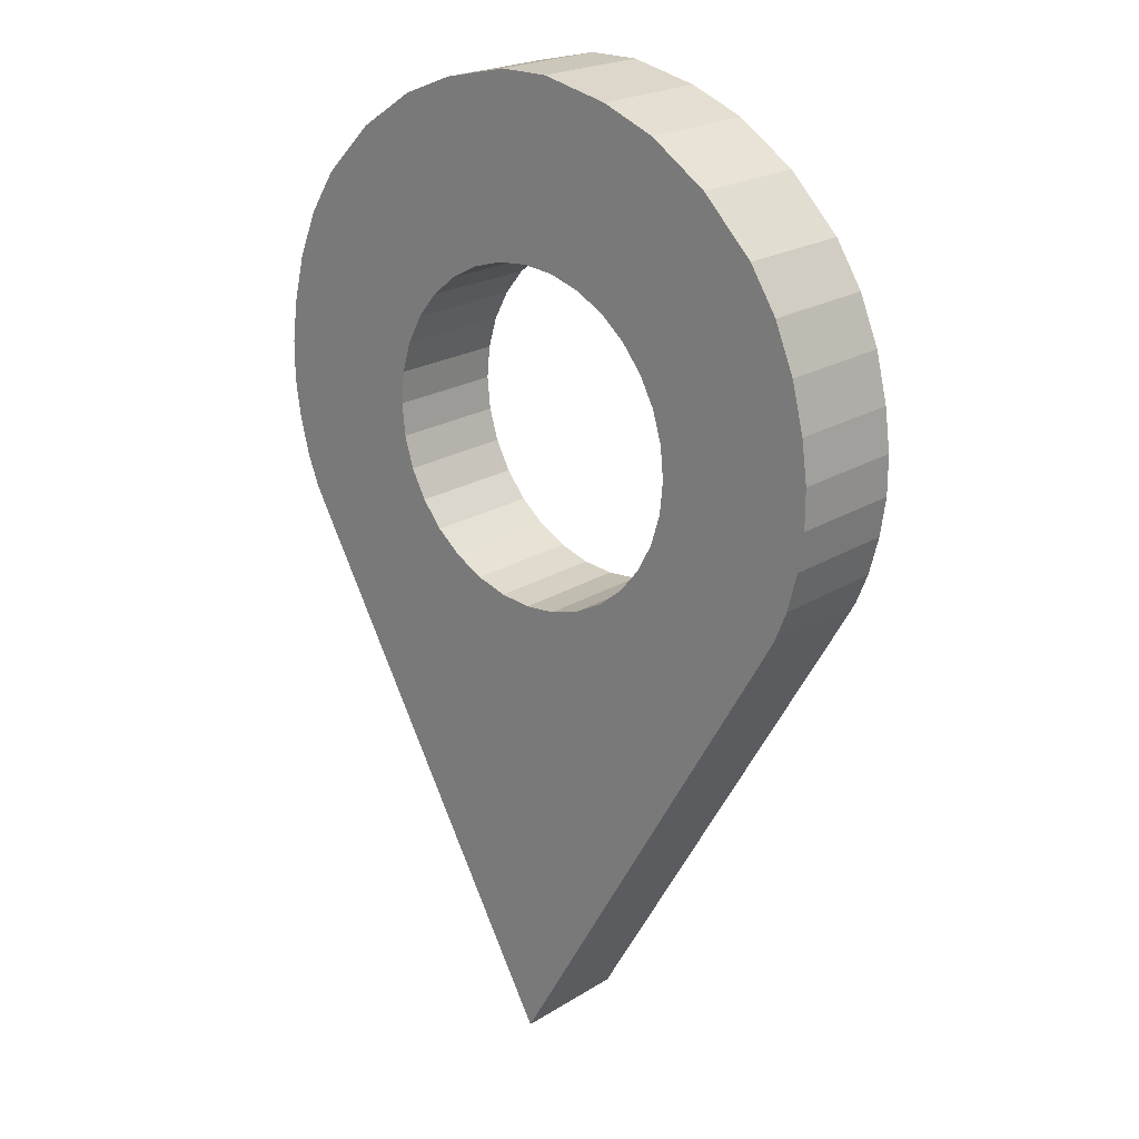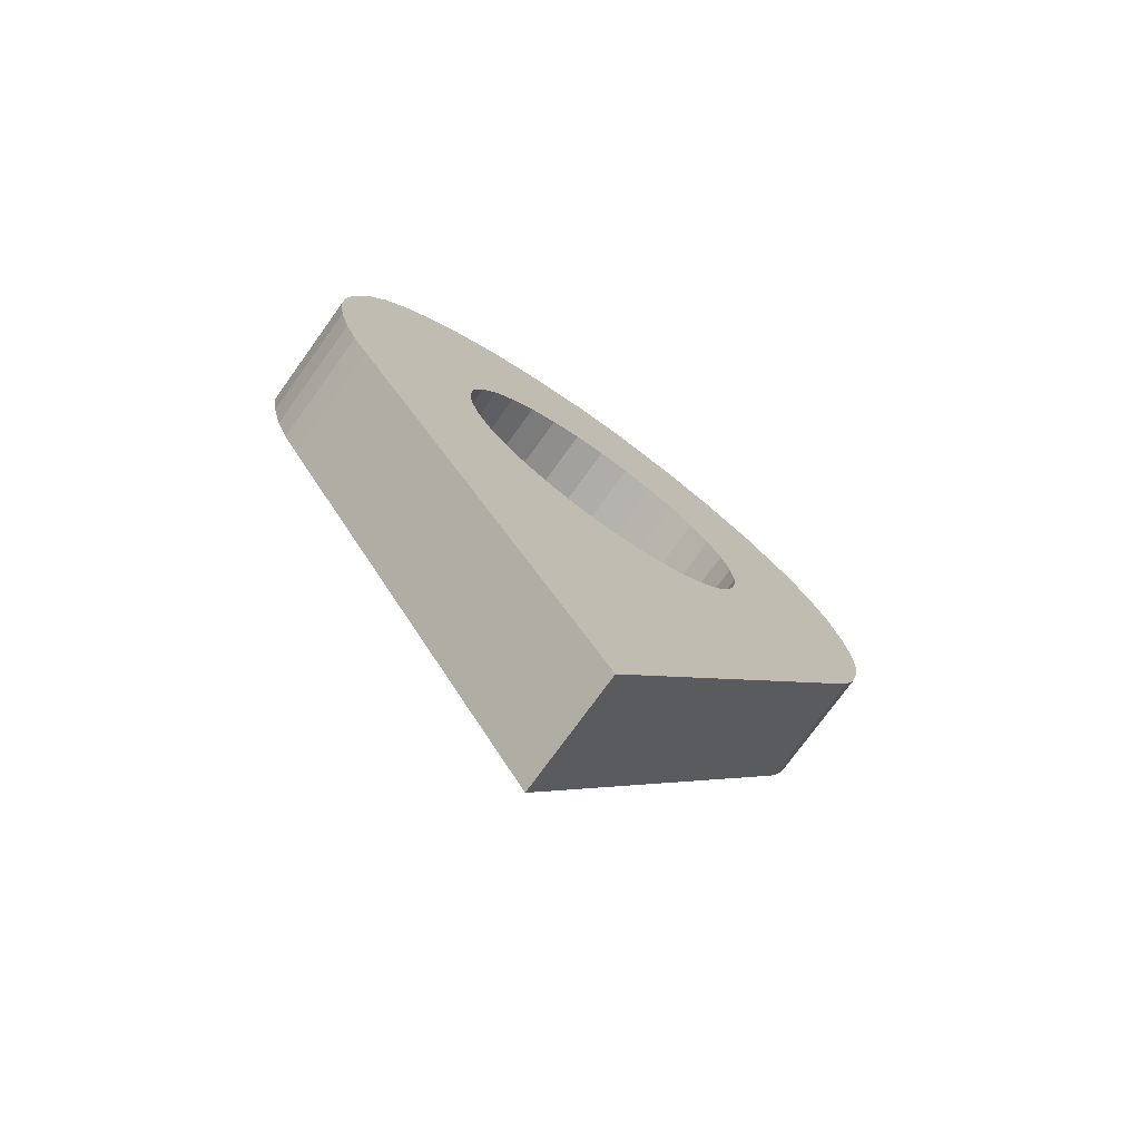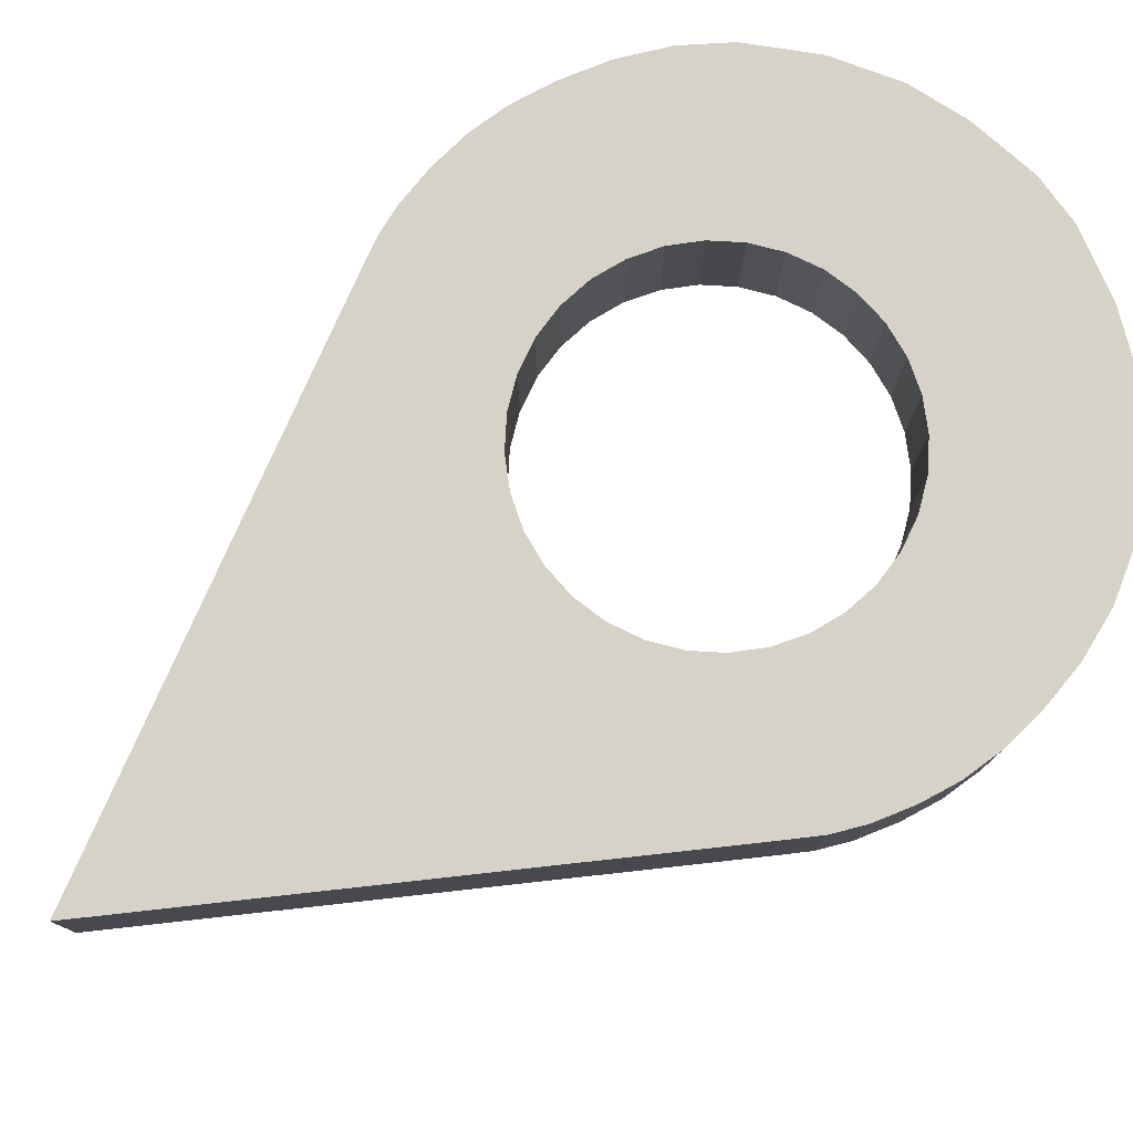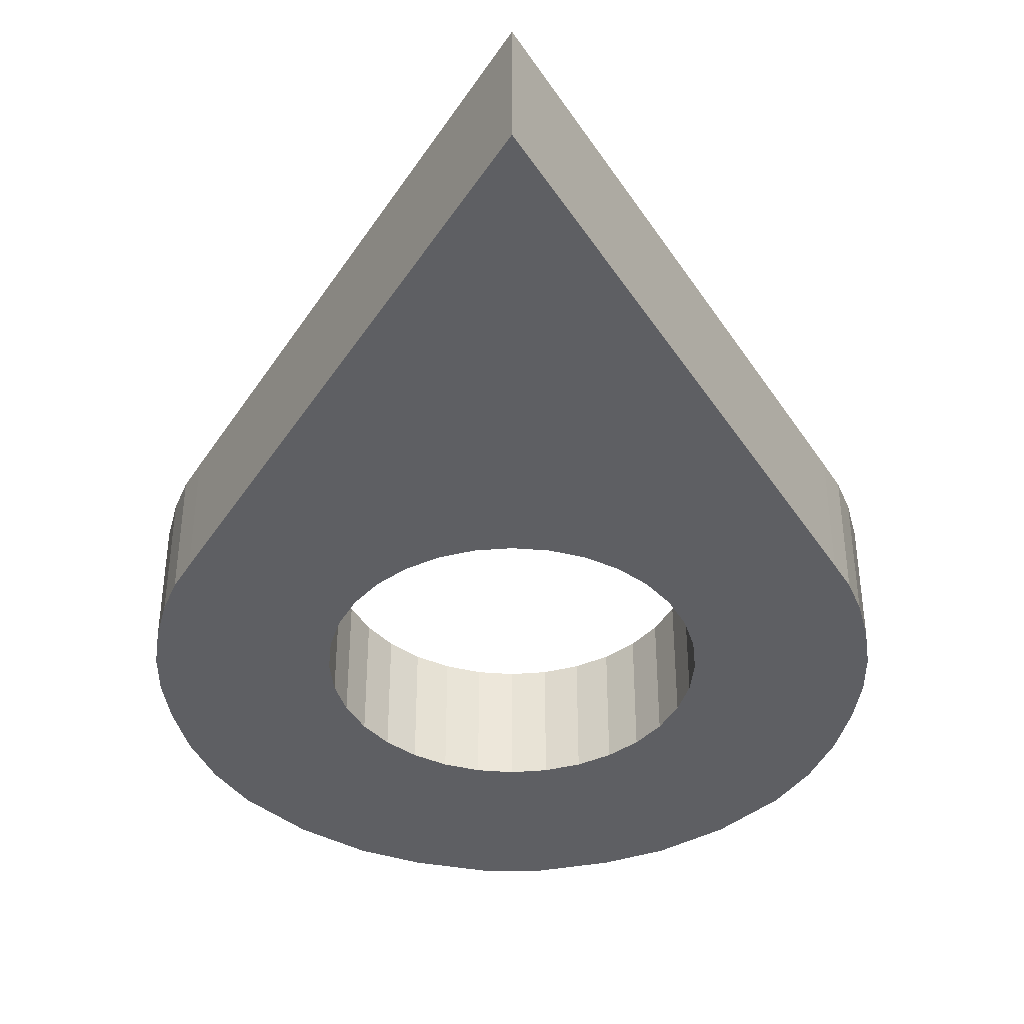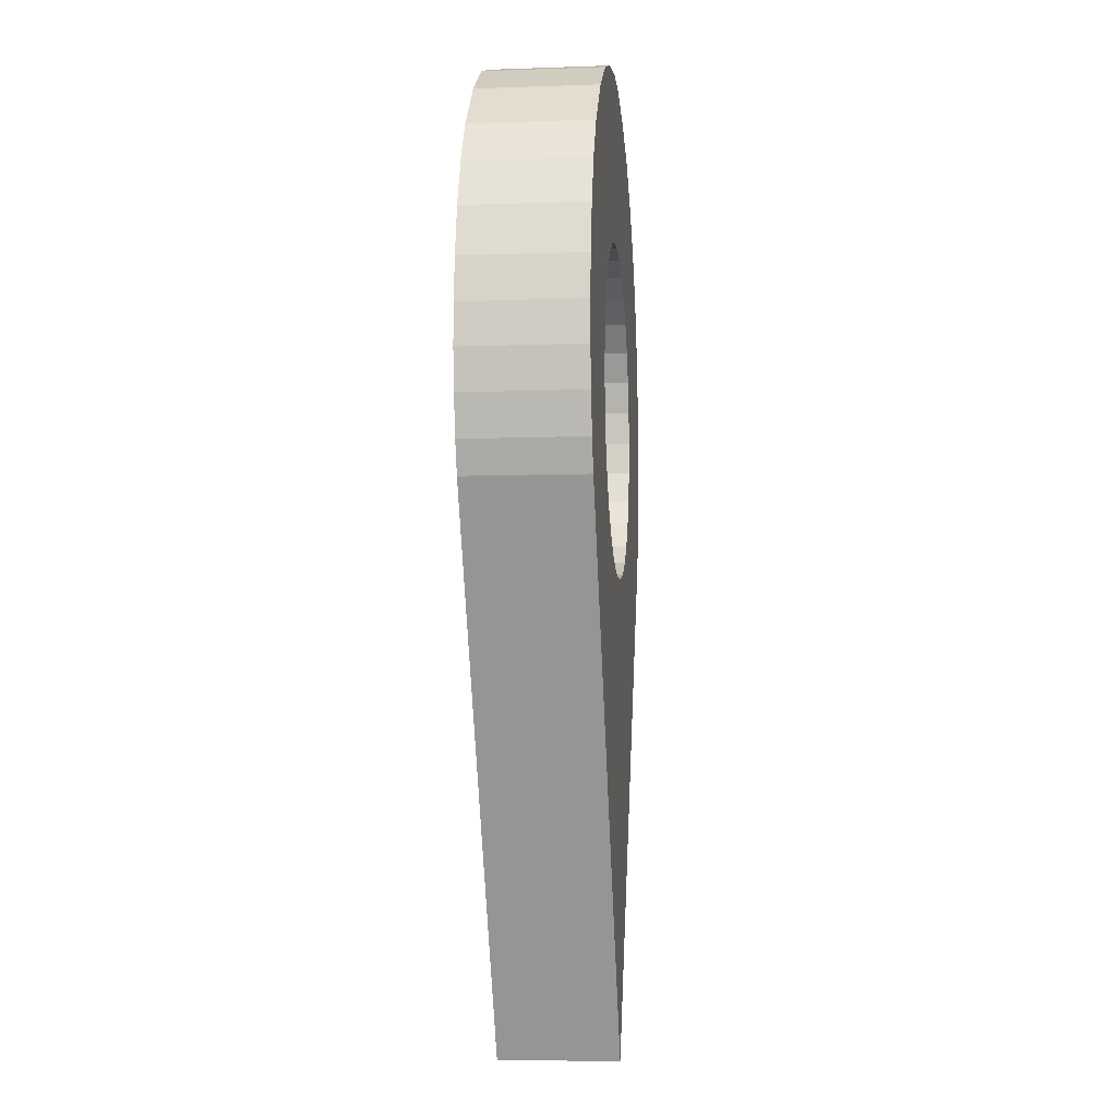
<metadata>
{"format":"obj","ext":"obj","renderer":"f3d","projection":"perspective","resolution":1024,"background":"white","views":[{"elev":21.7,"azim":-137.3,"up":"+Y"},{"elev":-75.0,"azim":-35.8,"up":"+Y"},{"elev":78.4,"azim":53.8,"up":"+Z"},{"elev":-41.0,"azim":0.0,"up":"+Z"},{"elev":-8.2,"azim":95.6,"up":"+Y"}]}
</metadata>
<code>
o Pointer
v -0.8851 -0.3515 0.2959
v 0 -2.514 0.2959
v -1.446 0.000581 0.2959
v -0.4861 2.405 0.2959
v -0.1319 2.484 0.2959
v -0.0593 2.484 0.2959
v -0.2977 2.377 0.2959
v -0.7674 2.295 0.2959
v -0.4699 2.261 0.2959
v -1.064 2.1 0.2959
v -0.6514 2.087 0.2959
v -1.47 1.615 0.2959
v -1.327 1.836 0.2959
v -0.8128 1.879 0.2959
v -0.9002 1.692 0.2959
v -1.573 1.371 0.2959
v -0.9631 1.514 0.2959
v -1.636 1.12 0.2959
v -1.002 1.173 0.2959
v -1.666 0.9024 0.2959
v -1.02 0.8763 0.2959
v -1.666 0.6974 0.2959
v -1.02 0.5973 0.2959
v -1.638 0.4974 0.2959
v -1.003 0.3249 0.2959
v -1.586 0.2974 0.2959
v -0.9714 0.05261 0.2959
v -0.6639 -0.3515 0.2959
v -1.524 0.1399 0.2959
v -0.9332 -0.1618 0.2959
v -0.2032 1.879 0.2959
v -0.1629 2.087 0.2959
v 0 2.087 0.2959
v 0 1.879 0.2959
v -0.2251 1.692 0.2959
v 0 1.692 0.2959
v -0.1175 2.261 0.2959
v 0 2.261 0.2959
v -0.07442 2.377 0.2959
v 0 2.377 0.2959
v -0.01483 2.484 0.2959
v 0 2.484 0.2959
v -0.04448 2.484 0.2959
v -0.2232 2.377 0.2959
v -0.02965 2.484 0.2959
v -0.1488 2.377 0.2959
v -0.3524 2.261 0.2959
v -0.2349 2.261 0.2959
v -0.4886 2.087 0.2959
v -0.3257 2.087 0.2959
v -0.6096 1.879 0.2959
v -0.6752 1.692 0.2959
v -0.4064 1.879 0.2959
v -0.4501 1.692 0.2959
v 0 -0.3515 0.2959
v -0.2213 -0.3515 0.2959
v -0.4426 -0.3515 0.2959
v -0.1674 1.579 0.2959
v 0 1.596 0.2959
v -0.3285 1.53 0.2959
v -0.4769 1.451 0.2959
v -0.6069 1.344 0.2959
v -0.7137 1.214 0.2959
v -0.793 1.066 0.2959
v -0.8418 0.9049 0.2959
v -0.8583 0.7374 0.2959
v -0.8418 0.57 0.2959
v -0.793 0.409 0.2959
v -0.7137 0.2606 0.2959
v -0.6069 0.1305 0.2959
v -0.4769 0.02378 0.2959
v -0.3285 -0.05554 0.2959
v -0.1674 -0.1044 0.2959
v 0 -0.1209 0.2959
v 0.8851 -0.3515 0.2959
v 1.446 0.000581 0.2959
v 0.4861 2.405 0.2959
v 0.2977 2.377 0.2959
v 0.0593 2.484 0.2959
v 0.1319 2.484 0.2959
v 0.7674 2.295 0.2959
v 0.4699 2.261 0.2959
v 1.064 2.1 0.2959
v 0.6514 2.087 0.2959
v 1.47 1.615 0.2959
v 0.9002 1.692 0.2959
v 0.8128 1.879 0.2959
v 1.327 1.836 0.2959
v 1.573 1.371 0.2959
v 0.9631 1.514 0.2959
v 1.636 1.12 0.2959
v 1.002 1.173 0.2959
v 1.666 0.9024 0.2959
v 1.02 0.8763 0.2959
v 1.666 0.6974 0.2959
v 1.02 0.5973 0.2959
v 1.638 0.4974 0.2959
v 1.003 0.3249 0.2959
v 1.586 0.2974 0.2959
v 0.9714 0.05261 0.2959
v 0.6639 -0.3515 0.2959
v 1.524 0.1399 0.2959
v 0.9332 -0.1618 0.2959
v 0.2032 1.879 0.2959
v 0.1629 2.087 0.2959
v 0.2251 1.692 0.2959
v 0.1175 2.261 0.2959
v 0.07442 2.377 0.2959
v 0.01483 2.484 0.2959
v 0.2232 2.377 0.2959
v 0.04448 2.484 0.2959
v 0.1488 2.377 0.2959
v 0.02965 2.484 0.2959
v 0.3524 2.261 0.2959
v 0.2349 2.261 0.2959
v 0.4886 2.087 0.2959
v 0.3257 2.087 0.2959
v 0.6752 1.692 0.2959
v 0.6096 1.879 0.2959
v 0.4501 1.692 0.2959
v 0.4064 1.879 0.2959
v 0.2213 -0.3515 0.2959
v 0.4426 -0.3515 0.2959
v 0.1674 1.579 0.2959
v 0.3285 1.53 0.2959
v 0.4769 1.451 0.2959
v 0.6069 1.344 0.2959
v 0.7137 1.214 0.2959
v 0.793 1.066 0.2959
v 0.8418 0.9049 0.2959
v 0.8583 0.7374 0.2959
v 0.8418 0.57 0.2959
v 0.793 0.409 0.2959
v 0.7137 0.2606 0.2959
v 0.6069 0.1305 0.2959
v 0.4769 0.02378 0.2959
v 0.3285 -0.05554 0.2959
v 0.1674 -0.1044 0.2959
v -0.8851 -0.3515 -0.3134
v -1.446 0.000581 -0.3134
v 0 -2.514 -0.3134
v -0.4861 2.405 -0.3134
v -0.2977 2.377 -0.3134
v -0.0593 2.484 -0.3134
v -0.1319 2.484 -0.3134
v -0.7674 2.295 -0.3134
v -0.4699 2.261 -0.3134
v -1.064 2.1 -0.3134
v -0.6514 2.087 -0.3134
v -1.47 1.615 -0.3134
v -0.9002 1.692 -0.3134
v -0.8128 1.879 -0.3134
v -1.327 1.836 -0.3134
v -1.573 1.371 -0.3134
v -0.9631 1.514 -0.3134
v -1.636 1.12 -0.3134
v -1.002 1.173 -0.3134
v -1.666 0.9024 -0.3134
v -1.02 0.8763 -0.3134
v -1.666 0.6974 -0.3134
v -1.02 0.5973 -0.3134
v -1.638 0.4974 -0.3134
v -1.003 0.3249 -0.3134
v -1.586 0.2974 -0.3134
v -0.9714 0.05261 -0.3134
v -0.6639 -0.3515 -0.3134
v -1.524 0.1399 -0.3134
v -0.9332 -0.1618 -0.3134
v -0.2032 1.879 -0.3134
v 0 1.879 -0.3134
v 0 2.087 -0.3134
v -0.1629 2.087 -0.3134
v -0.2251 1.692 -0.3134
v 0 1.692 -0.3134
v 0 2.261 -0.3134
v -0.1175 2.261 -0.3134
v 0 2.377 -0.3134
v -0.07442 2.377 -0.3134
v 0 2.484 -0.3134
v -0.01483 2.484 -0.3134
v -0.2232 2.377 -0.3134
v -0.04448 2.484 -0.3134
v -0.1488 2.377 -0.3134
v -0.02965 2.484 -0.3134
v -0.3524 2.261 -0.3134
v -0.2349 2.261 -0.3134
v -0.4886 2.087 -0.3134
v -0.3257 2.087 -0.3134
v -0.6752 1.692 -0.3134
v -0.6096 1.879 -0.3134
v -0.4501 1.692 -0.3134
v -0.4064 1.879 -0.3134
v 0 -0.3515 -0.3134
v -0.2213 -0.3515 -0.3134
v -0.4426 -0.3515 -0.3134
v -0.1674 1.579 -0.3134
v 0 1.596 -0.3134
v -0.3285 1.53 -0.3134
v -0.4769 1.451 -0.3134
v -0.6069 1.344 -0.3134
v -0.7137 1.214 -0.3134
v -0.793 1.066 -0.3134
v -0.8418 0.9049 -0.3134
v -0.8583 0.7374 -0.3134
v -0.8418 0.57 -0.3134
v -0.793 0.409 -0.3134
v -0.7137 0.2606 -0.3134
v -0.6069 0.1305 -0.3134
v -0.4769 0.02378 -0.3134
v -0.3285 -0.05554 -0.3134
v -0.1674 -0.1044 -0.3134
v 0 -0.1209 -0.3134
v 0.8851 -0.3515 -0.3134
v 1.446 0.000581 -0.3134
v 0.4861 2.405 -0.3134
v 0.1319 2.484 -0.3134
v 0.0593 2.484 -0.3134
v 0.2977 2.377 -0.3134
v 0.7674 2.295 -0.3134
v 0.4699 2.261 -0.3134
v 1.064 2.1 -0.3134
v 0.6514 2.087 -0.3134
v 1.47 1.615 -0.3134
v 1.327 1.836 -0.3134
v 0.8128 1.879 -0.3134
v 0.9002 1.692 -0.3134
v 1.573 1.371 -0.3134
v 0.9631 1.514 -0.3134
v 1.636 1.12 -0.3134
v 1.002 1.173 -0.3134
v 1.666 0.9024 -0.3134
v 1.02 0.8763 -0.3134
v 1.666 0.6974 -0.3134
v 1.02 0.5973 -0.3134
v 1.638 0.4974 -0.3134
v 1.003 0.3249 -0.3134
v 1.586 0.2974 -0.3134
v 0.9714 0.05261 -0.3134
v 0.6639 -0.3515 -0.3134
v 1.524 0.1399 -0.3134
v 0.9332 -0.1618 -0.3134
v 0.2032 1.879 -0.3134
v 0.1629 2.087 -0.3134
v 0.2251 1.692 -0.3134
v 0.1175 2.261 -0.3134
v 0.07442 2.377 -0.3134
v 0.01483 2.484 -0.3134
v 0.04448 2.484 -0.3134
v 0.2232 2.377 -0.3134
v 0.02965 2.484 -0.3134
v 0.1488 2.377 -0.3134
v 0.3524 2.261 -0.3134
v 0.2349 2.261 -0.3134
v 0.4886 2.087 -0.3134
v 0.3257 2.087 -0.3134
v 0.6096 1.879 -0.3134
v 0.6752 1.692 -0.3134
v 0.4064 1.879 -0.3134
v 0.4501 1.692 -0.3134
v 0.2213 -0.3515 -0.3134
v 0.4426 -0.3515 -0.3134
v 0.1674 1.579 -0.3134
v 0.3285 1.53 -0.3134
v 0.4769 1.451 -0.3134
v 0.6069 1.344 -0.3134
v 0.7137 1.214 -0.3134
v 0.793 1.066 -0.3134
v 0.8418 0.9049 -0.3134
v 0.8583 0.7374 -0.3134
v 0.8418 0.57 -0.3134
v 0.793 0.409 -0.3134
v 0.7137 0.2606 -0.3134
v 0.6069 0.1305 -0.3134
v 0.4769 0.02378 -0.3134
v 0.3285 -0.05554 -0.3134
v 0.1674 -0.1044 -0.3134
f 1 2 3
f 4 5 6 7
f 8 4 7 9
f 10 8 9 11
f 12 13 14 15
f 13 10 11 14
f 16 12 15 17
f 18 16 17 19
f 20 18 19 21
f 22 20 21 23
f 24 22 23 25
f 26 24 25 27
f 28 2 1
f 29 26 27 30
f 3 29 30 1
f 31 32 33 34
f 35 31 34 36
f 32 37 38 33
f 37 39 40 38
f 39 41 42 40
f 7 6 43 44
f 44 43 45 46
f 46 45 41 39
f 9 7 44 47
f 47 44 46 48
f 48 46 39 37
f 11 9 47 49
f 49 47 48 50
f 50 48 37 32
f 15 14 51 52
f 52 51 53 54
f 54 53 31 35
f 14 11 49 51
f 51 49 50 53
f 53 50 32 31
f 55 2 56
f 56 2 57
f 57 2 28
f 58 35 36 59
f 60 54 35 58
f 61 52 54 60
f 62 15 52 61
f 62 63 17 15
f 63 64 19 17
f 64 65 21 19
f 65 66 23 21
f 66 67 25 23
f 67 68 27 25
f 68 69 30 27
f 69 70 1 30
f 71 28 1 70
f 72 57 28 71
f 73 56 57 72
f 74 55 56 73
f 75 76 2
f 77 78 79 80
f 81 82 78 77
f 83 84 82 81
f 85 86 87 88
f 88 87 84 83
f 89 90 86 85
f 91 92 90 89
f 93 94 92 91
f 95 96 94 93
f 97 98 96 95
f 99 100 98 97
f 101 75 2
f 102 103 100 99
f 76 75 103 102
f 104 34 33 105
f 106 36 34 104
f 105 33 38 107
f 107 38 40 108
f 108 40 42 109
f 78 110 111 79
f 110 112 113 111
f 112 108 109 113
f 82 114 110 78
f 114 115 112 110
f 115 107 108 112
f 84 116 114 82
f 116 117 115 114
f 117 105 107 115
f 86 118 119 87
f 118 120 121 119
f 120 106 104 121
f 87 119 116 84
f 119 121 117 116
f 121 104 105 117
f 55 122 2
f 122 123 2
f 123 101 2
f 124 59 36 106
f 125 124 106 120
f 126 125 120 118
f 127 126 118 86
f 127 86 90 128
f 128 90 92 129
f 129 92 94 130
f 130 94 96 131
f 131 96 98 132
f 132 98 100 133
f 133 100 103 134
f 134 103 75 135
f 136 135 75 101
f 137 136 101 123
f 138 137 123 122
f 74 138 122 55
f 139 140 141
f 142 143 144 145
f 146 147 143 142
f 148 149 147 146
f 150 151 152 153
f 153 152 149 148
f 154 155 151 150
f 156 157 155 154
f 158 159 157 156
f 160 161 159 158
f 162 163 161 160
f 164 165 163 162
f 166 139 141
f 167 168 165 164
f 140 139 168 167
f 169 170 171 172
f 173 174 170 169
f 172 171 175 176
f 176 175 177 178
f 178 177 179 180
f 143 181 182 144
f 181 183 184 182
f 183 178 180 184
f 147 185 181 143
f 185 186 183 181
f 186 176 178 183
f 149 187 185 147
f 187 188 186 185
f 188 172 176 186
f 151 189 190 152
f 189 191 192 190
f 191 173 169 192
f 152 190 187 149
f 190 192 188 187
f 192 169 172 188
f 193 194 141
f 194 195 141
f 195 166 141
f 196 197 174 173
f 198 196 173 191
f 199 198 191 189
f 200 199 189 151
f 200 151 155 201
f 201 155 157 202
f 202 157 159 203
f 203 159 161 204
f 204 161 163 205
f 205 163 165 206
f 206 165 168 207
f 207 168 139 208
f 209 208 139 166
f 210 209 166 195
f 211 210 195 194
f 212 211 194 193
f 213 141 214
f 215 216 217 218
f 219 215 218 220
f 221 219 220 222
f 223 224 225 226
f 224 221 222 225
f 227 223 226 228
f 229 227 228 230
f 231 229 230 232
f 233 231 232 234
f 235 233 234 236
f 237 235 236 238
f 239 141 213
f 240 237 238 241
f 214 240 241 213
f 242 243 171 170
f 244 242 170 174
f 243 245 175 171
f 245 246 177 175
f 246 247 179 177
f 218 217 248 249
f 249 248 250 251
f 251 250 247 246
f 220 218 249 252
f 252 249 251 253
f 253 251 246 245
f 222 220 252 254
f 254 252 253 255
f 255 253 245 243
f 226 225 256 257
f 257 256 258 259
f 259 258 242 244
f 225 222 254 256
f 256 254 255 258
f 258 255 243 242
f 193 141 260
f 260 141 261
f 261 141 239
f 262 244 174 197
f 263 259 244 262
f 264 257 259 263
f 265 226 257 264
f 265 266 228 226
f 266 267 230 228
f 267 268 232 230
f 268 269 234 232
f 269 270 236 234
f 270 271 238 236
f 271 272 241 238
f 272 273 213 241
f 274 239 213 273
f 275 261 239 274
f 276 260 261 275
f 212 193 260 276
f 2 76 214 141
f 41 45 184 180
f 45 43 182 184
f 99 97 235 237
f 79 111 248 217
f 3 2 141 140
f 97 95 233 235
f 24 26 164 162
f 58 59 197 196
f 95 93 231 233
f 59 124 262 197
f 60 58 196 198
f 124 125 263 262
f 22 24 162 160
f 61 60 198 199
f 109 42 179 247
f 93 91 229 231
f 125 126 264 263
f 62 61 199 200
f 113 109 247 250
f 126 127 265 264
f 20 22 160 158
f 63 62 200 201
f 111 113 250 248
f 91 89 227 229
f 43 6 144 182
f 127 128 266 265
f 64 63 201 202
f 128 129 267 266
f 18 20 158 156
f 65 64 202 203
f 89 85 223 227
f 129 130 268 267
f 66 65 203 204
f 130 131 269 268
f 16 18 156 154
f 67 66 204 205
f 85 88 224 223
f 131 132 270 269
f 68 67 205 206
f 132 133 271 270
f 12 16 154 150
f 69 68 206 207
f 88 83 221 224
f 133 134 272 271
f 70 69 207 208
f 134 135 273 272
f 13 12 150 153
f 71 70 208 209
f 83 81 219 221
f 135 136 274 273
f 72 71 209 210
f 136 137 275 274
f 10 13 153 148
f 73 72 210 211
f 81 77 215 219
f 137 138 276 275
f 74 73 211 212
f 80 79 217 216
f 138 74 212 276
f 8 10 148 146
f 29 3 140 167
f 77 80 216 215
f 76 102 240 214
f 4 8 146 142
f 6 5 145 144
f 26 29 167 164
f 102 99 237 240
f 5 4 142 145
f 42 41 180 179

</code>
